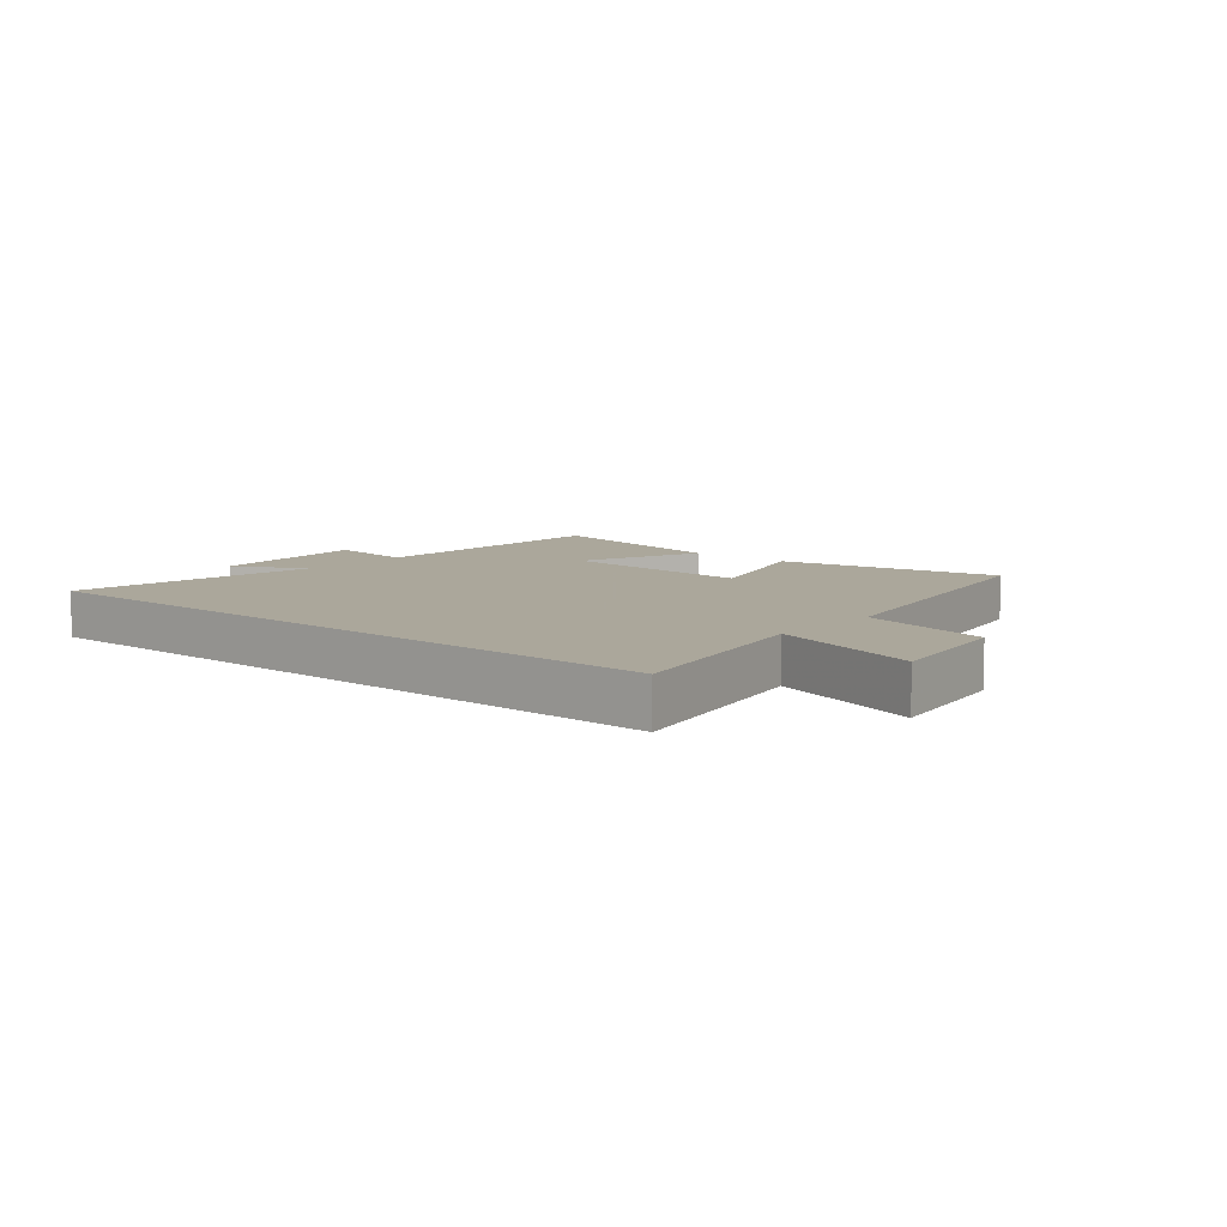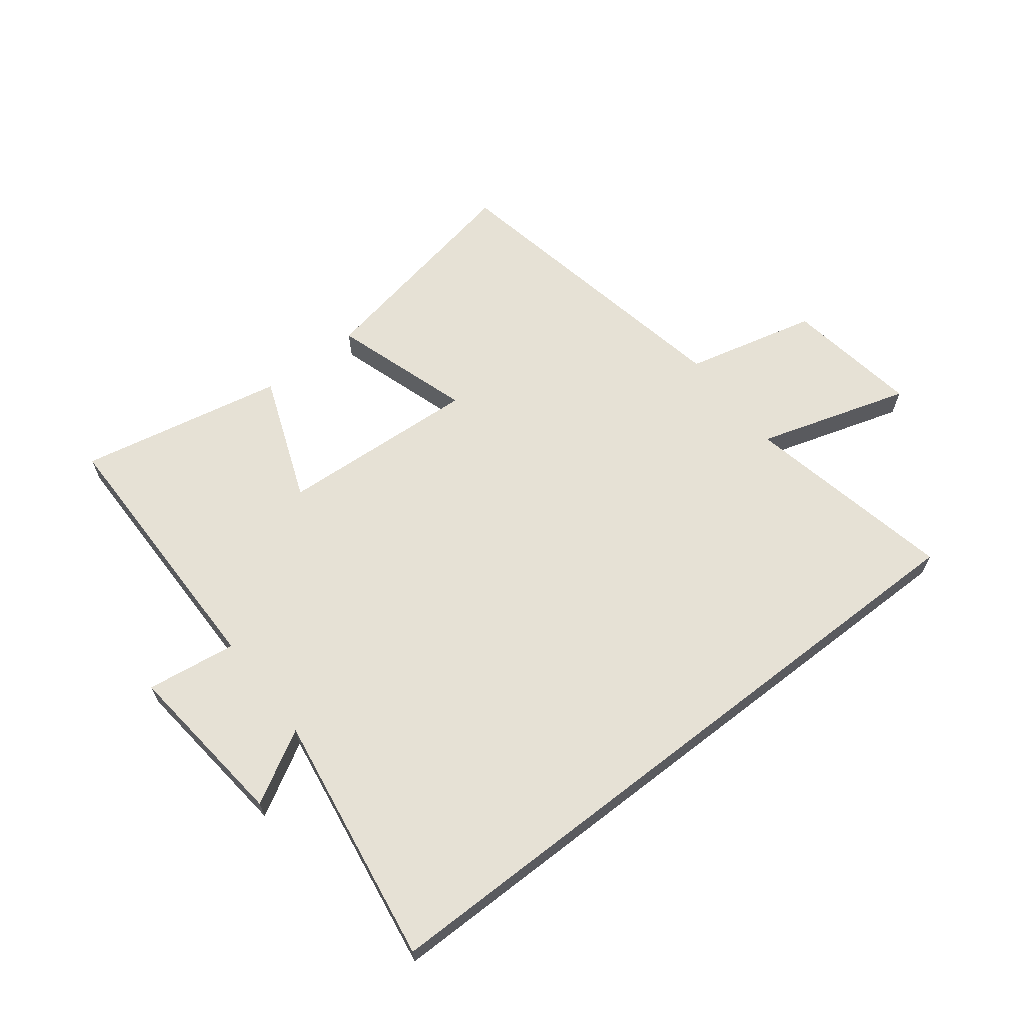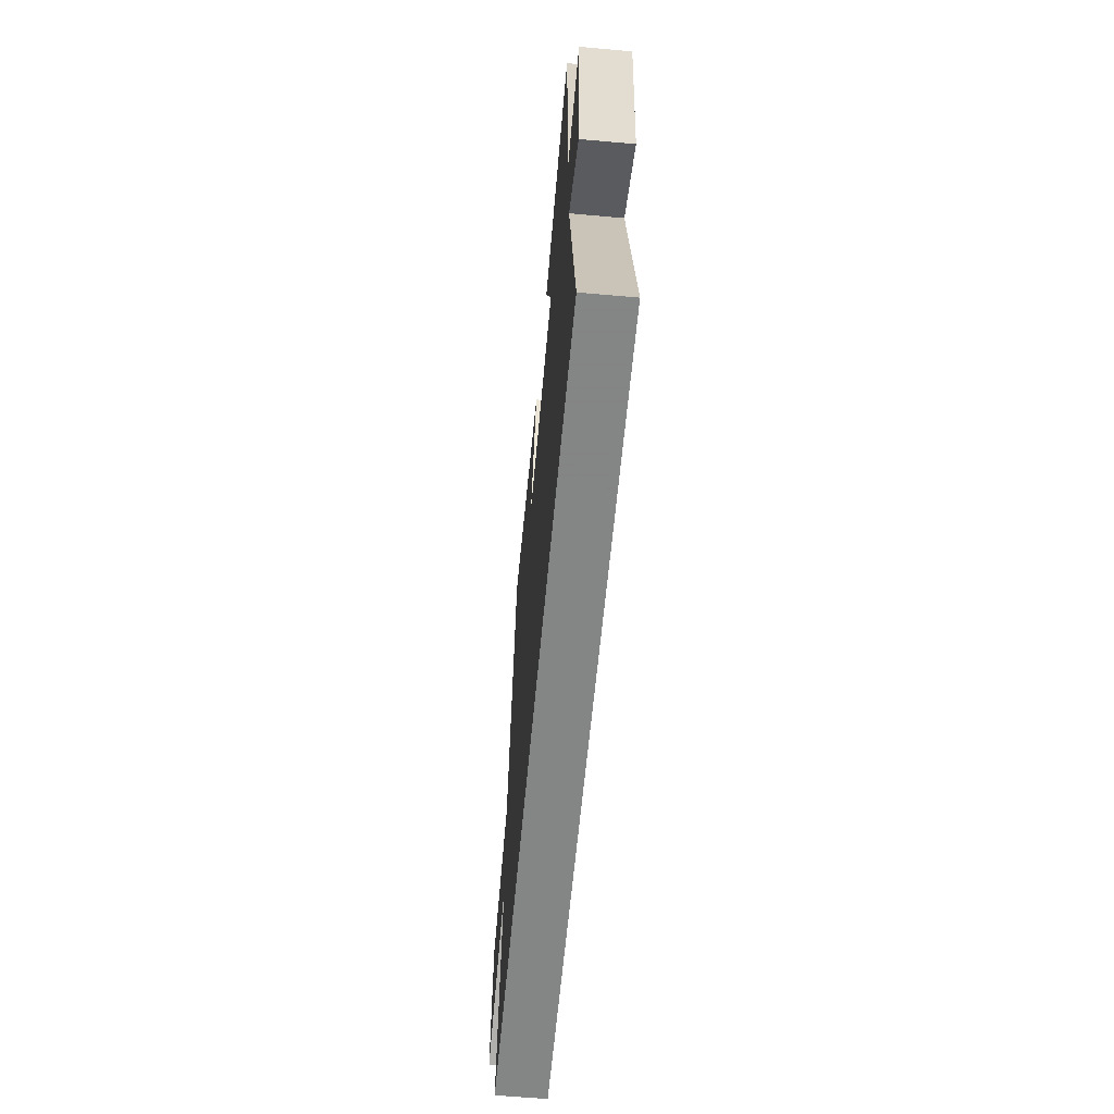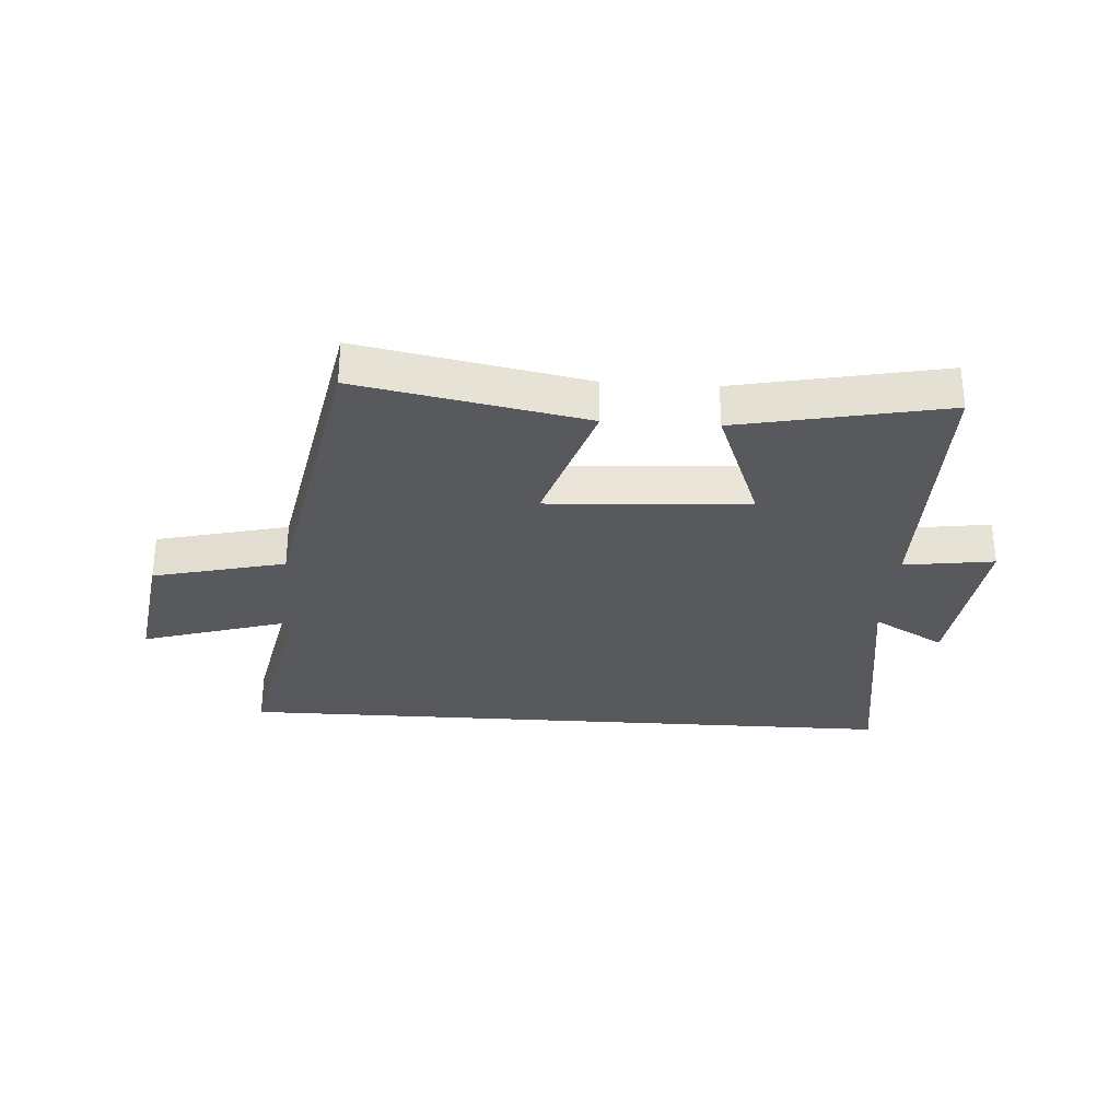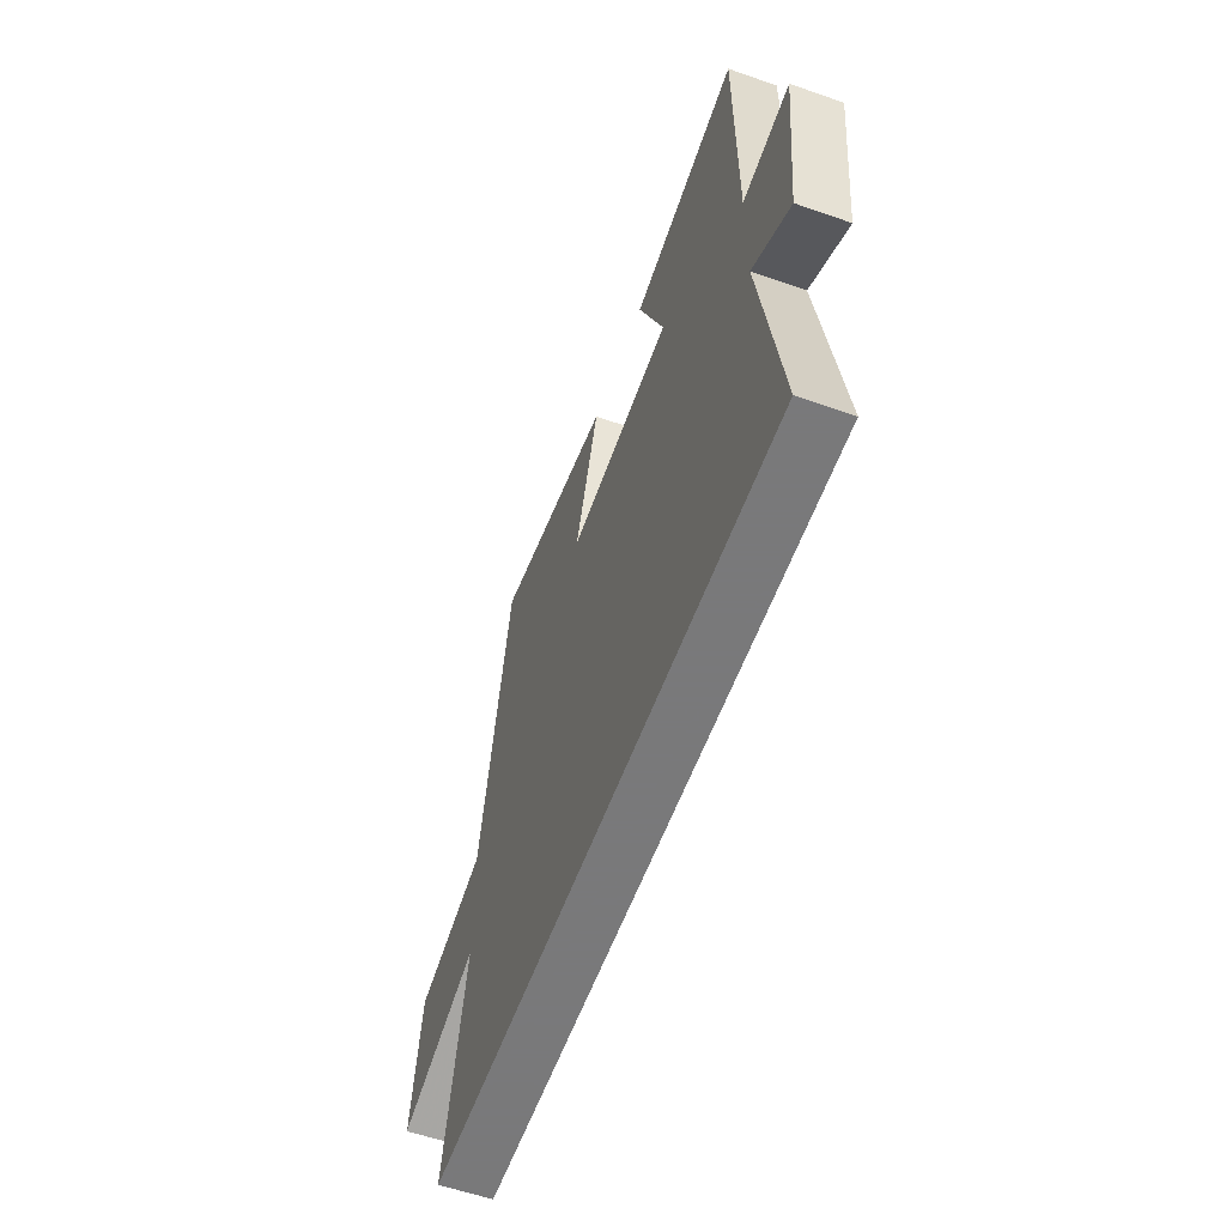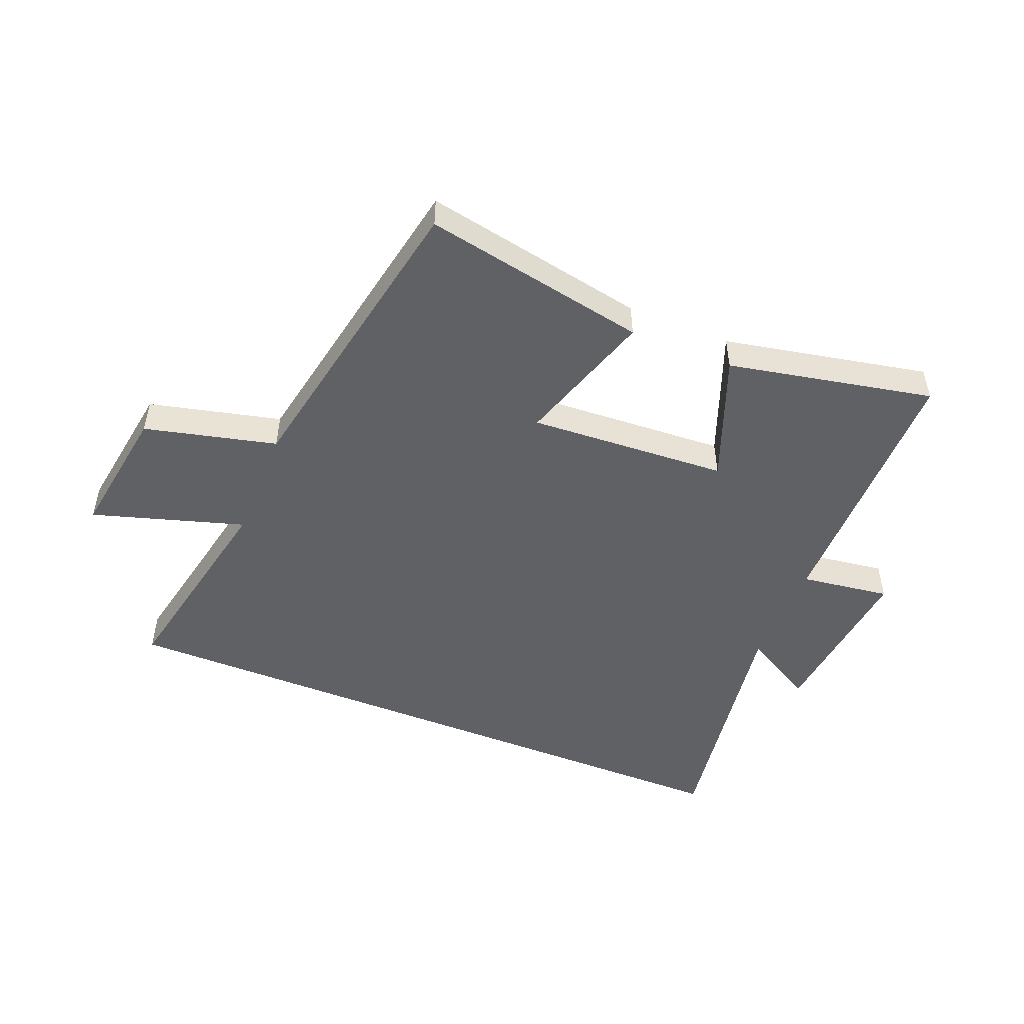
<metadata>
{"format":"obj","ext":"obj","renderer":"f3d","projection":"perspective","resolution":1024,"background":"white","views":[{"elev":8.2,"azim":-139.4,"up":"+Y"},{"elev":64.3,"azim":142.2,"up":"+Y"},{"elev":-61.6,"azim":84.8,"up":"+Z"},{"elev":-30.2,"azim":-3.8,"up":"+Y"},{"elev":-57.8,"azim":70.0,"up":"+Z"},{"elev":-49.5,"azim":-22.1,"up":"+Y"}]}
</metadata>
<code>
v -0.572 0.07 -0.5
v -0.5 0.07 -0.146
v -0.755 0.07 -0.224
v -0.721 0.07 0
v -0.5 0.07 0.054
v -0.402 0.07 0.572
v -0.025 0.07 0.5
v -0.099 0.07 0.267
v 0.235 0.07 0.287
v 0.153 0.07 0.5
v 0.497 0.07 0.57
v 0.5 0.07 0.117
v 0.651 0.07 0.138
v 0.621 0.07 -0.146
v 0.5 0.07 -0.077
v 0.566 0.07 -0.5
v -0.572 0 -0.5
v -0.5 0 -0.146
v -0.755 0 -0.224
v -0.721 0 0
v -0.5 0 0.054
v -0.402 0 0.572
v -0.025 0 0.5
v -0.099 0 0.267
v 0.235 0 0.287
v 0.153 0 0.5
v 0.497 0 0.57
v 0.5 0 0.117
v 0.651 0 0.138
v 0.621 0 -0.146
v 0.5 0 -0.077
v 0.566 0 -0.5
f 15 16 1 2
f 12 13 14 15
f 12 15 2
f 9 10 11 12
f 8 9 12 2
f 5 6 7 8
f 5 8 2 3
f 3 4 5
f 18 17 32 31
f 31 30 29 28
f 18 31 28
f 28 27 26 25
f 18 28 25 24
f 24 23 22 21
f 19 18 24 21
f 21 20 19
f 1 17 18 2
f 2 18 19 3
f 3 19 20 4
f 4 20 21 5
f 5 21 22 6
f 6 22 23 7
f 7 23 24 8
f 8 24 25 9
f 9 25 26 10
f 10 26 27 11
f 11 27 28 12
f 12 28 29 13
f 13 29 30 14
f 14 30 31 15
f 15 31 32 16
f 16 32 17 1

</code>
